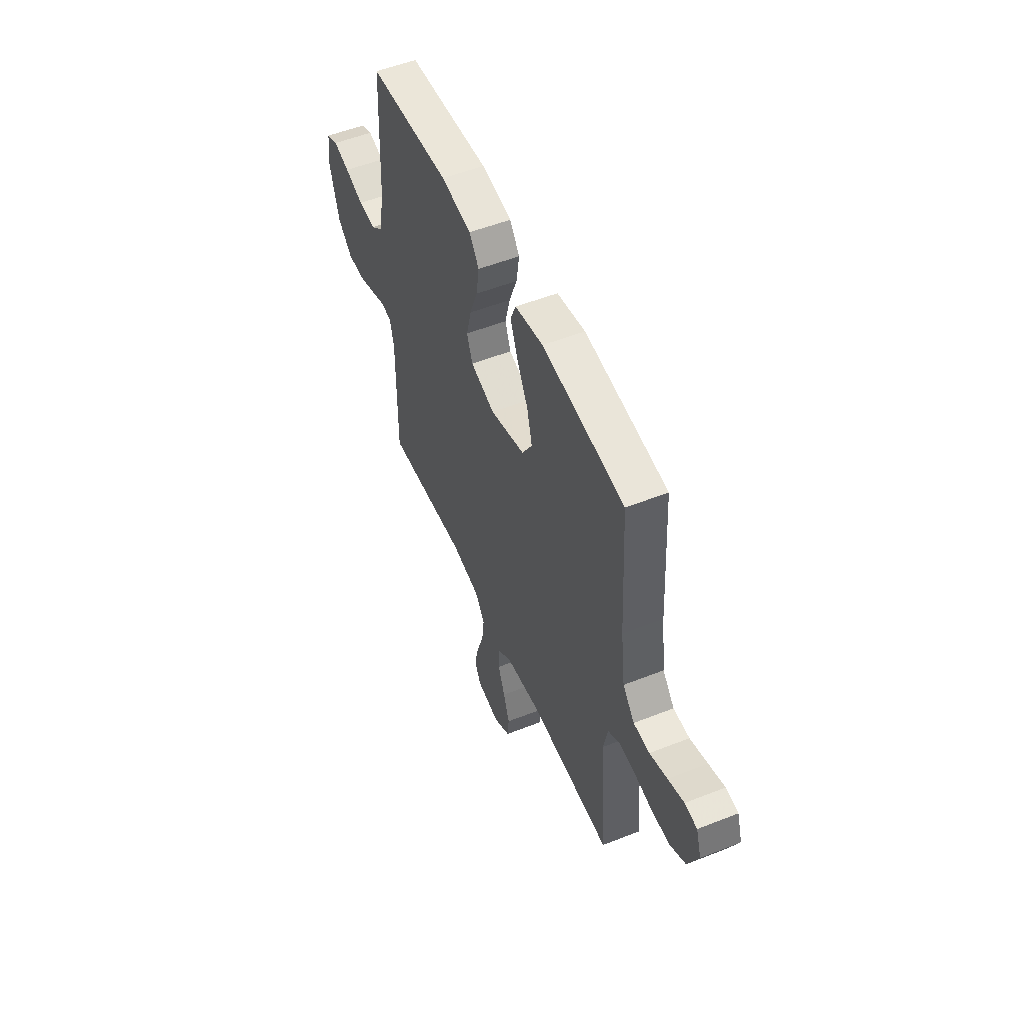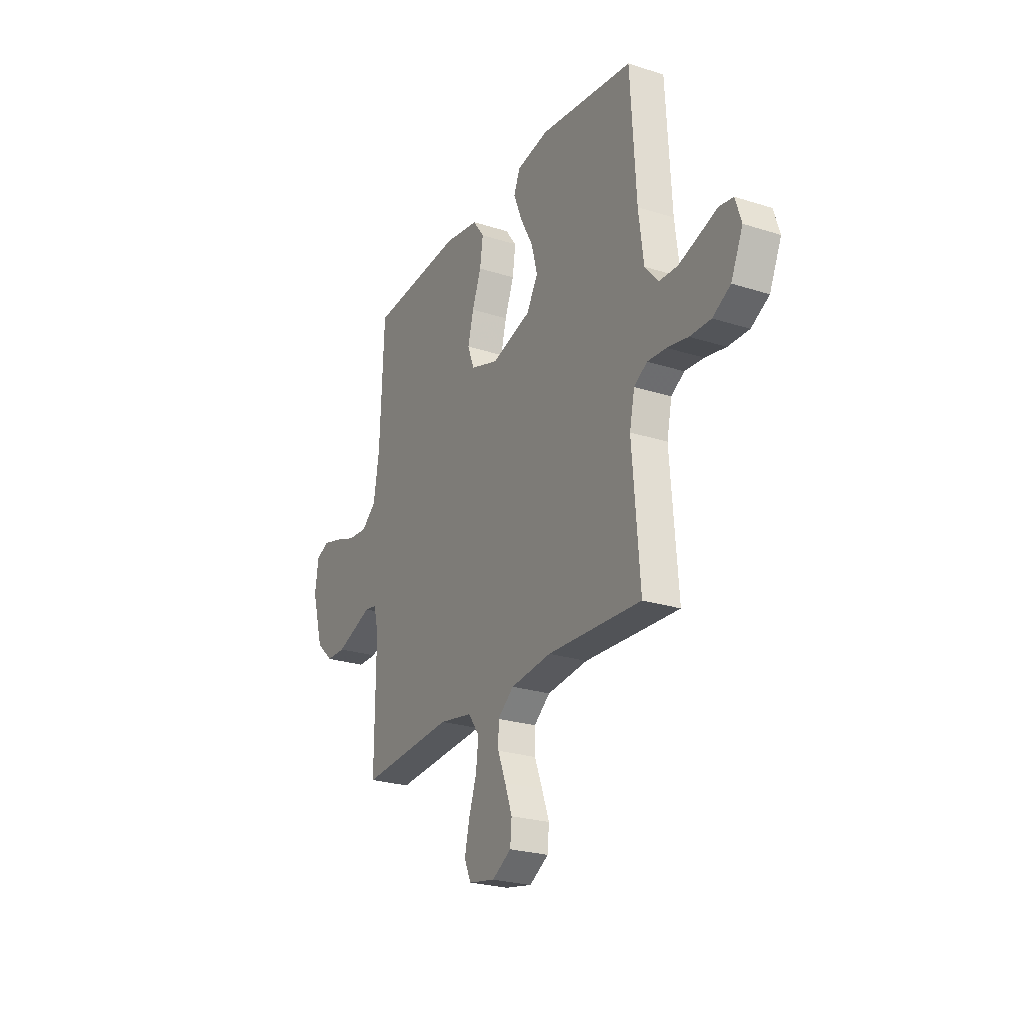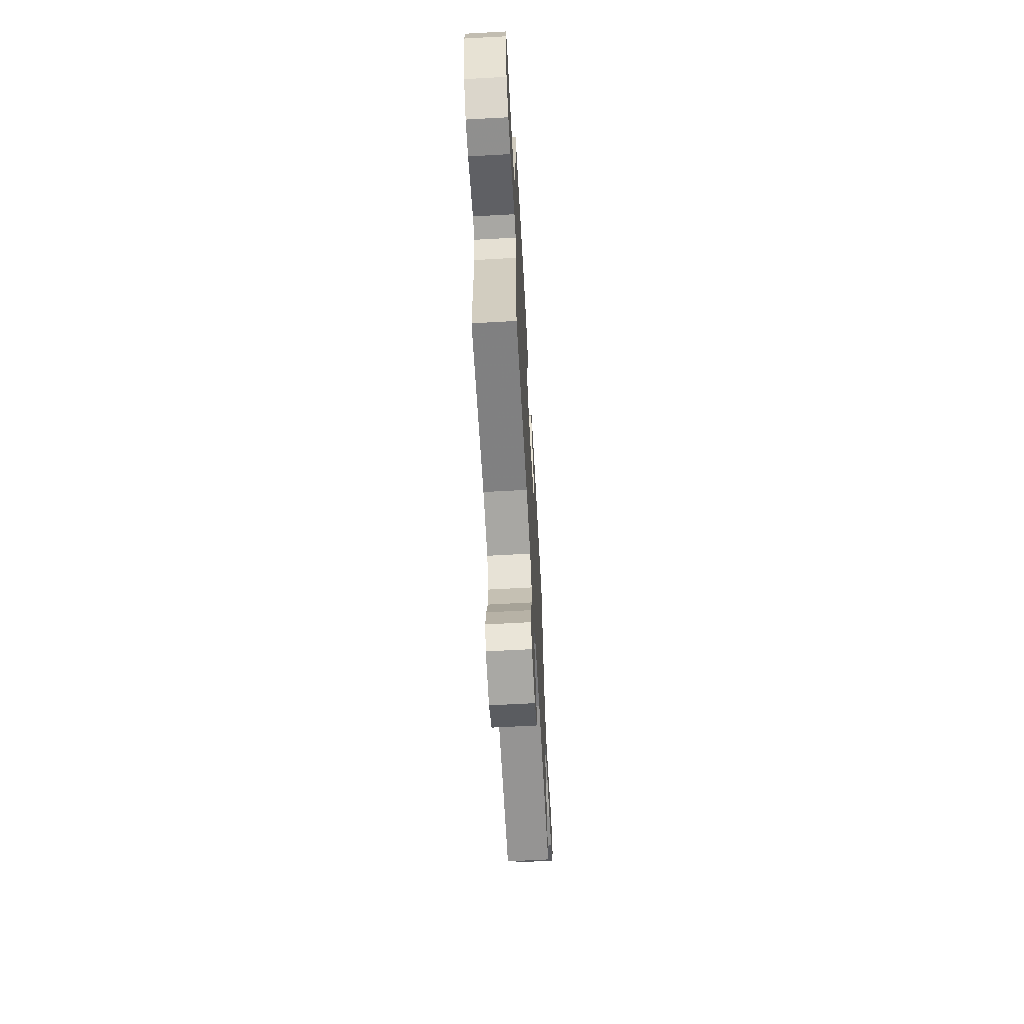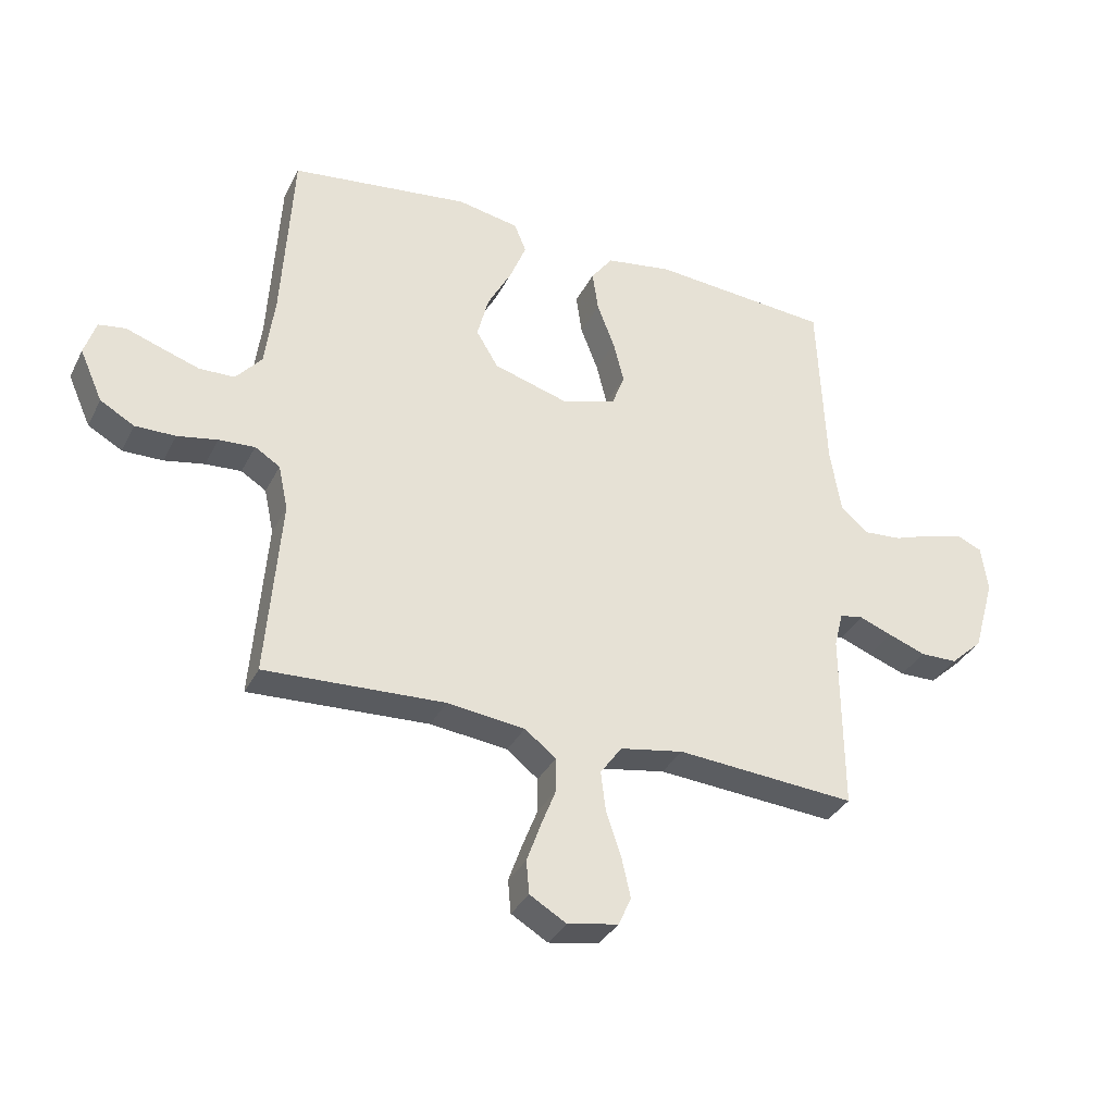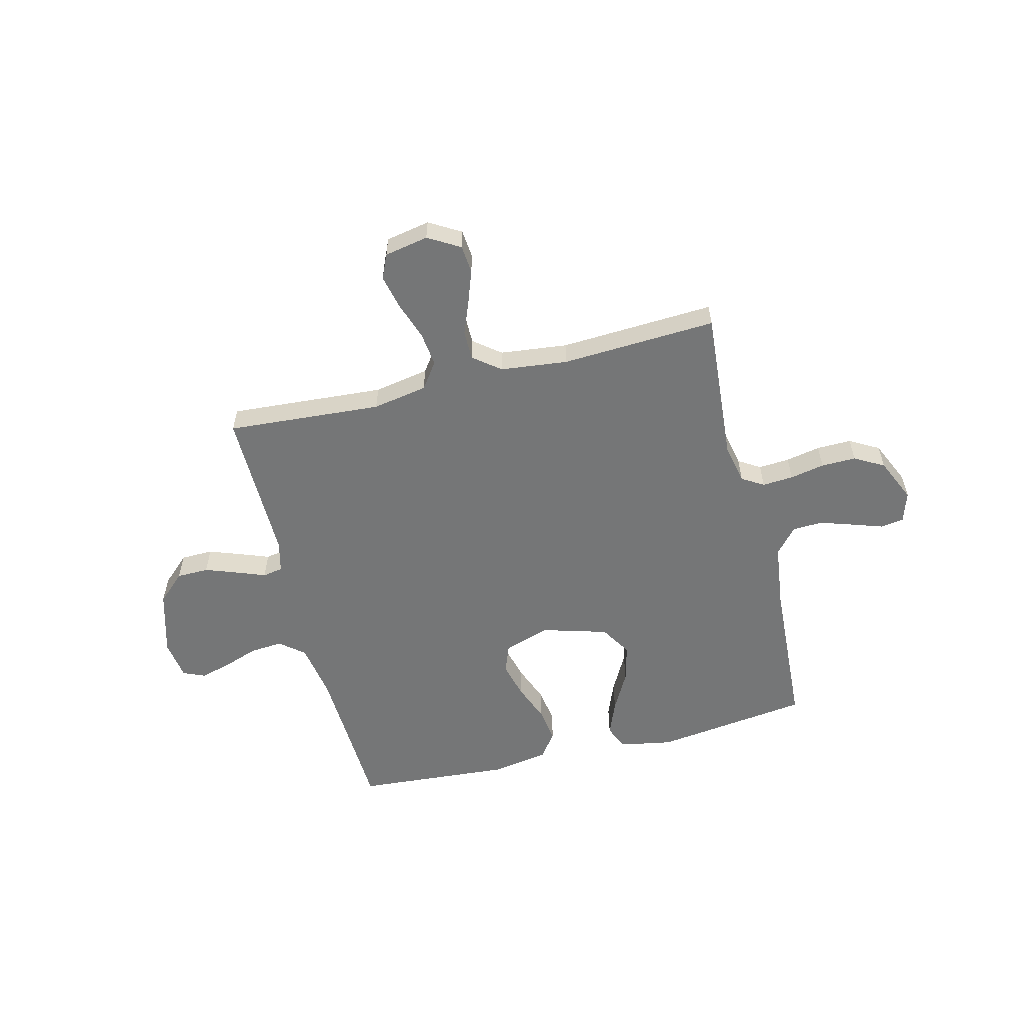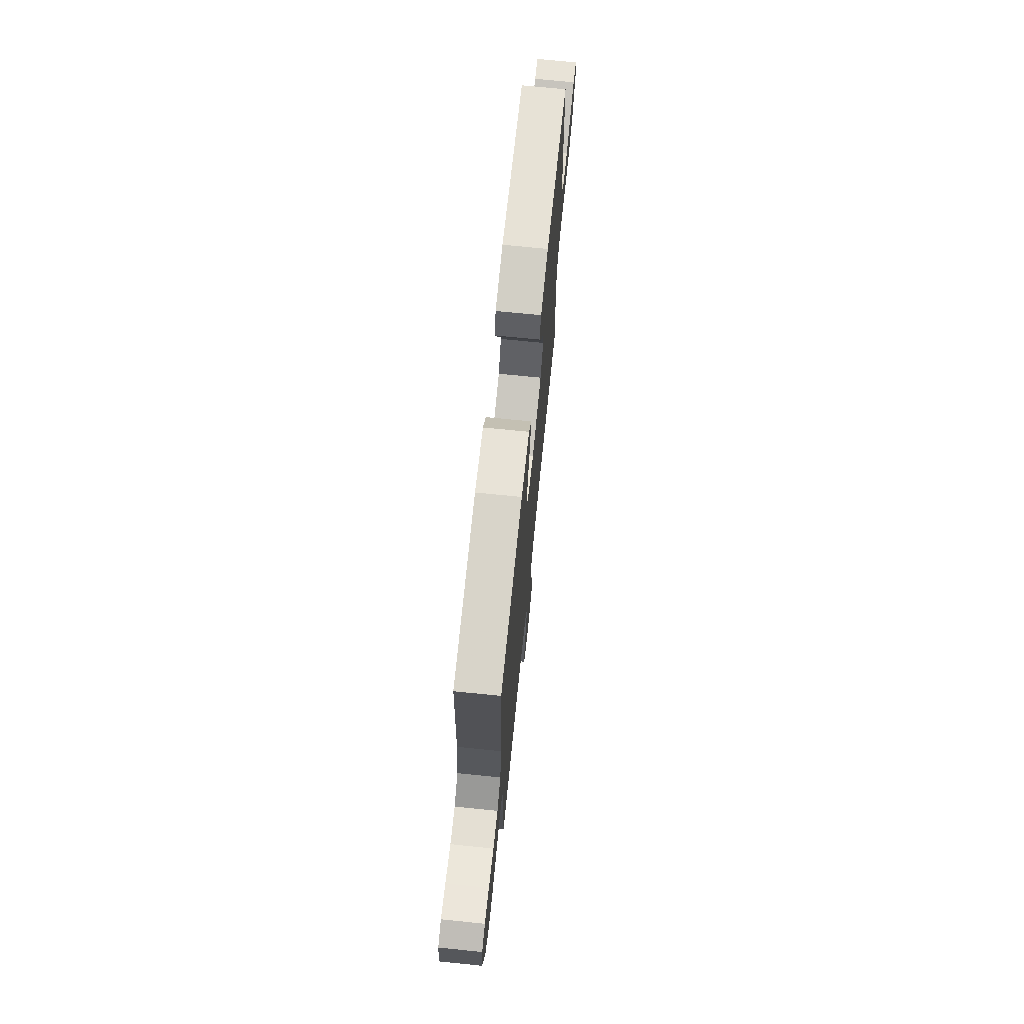
<metadata>
{"format":"obj","ext":"obj","renderer":"f3d","projection":"perspective","resolution":1024,"background":"white","views":[{"elev":53.0,"azim":-113.0,"up":"+Z"},{"elev":-24.7,"azim":-117.6,"up":"+Z"},{"elev":-64.4,"azim":93.2,"up":"+Z"},{"elev":-34.2,"azim":-23.9,"up":"+Z"},{"elev":-56.7,"azim":-165.9,"up":"+Y"},{"elev":71.1,"azim":95.8,"up":"+Z"}]}
</metadata>
<code>
v -0.5 0.07 -0.5
v -0.476 0.07 -0.2
v -0.492 0.07 -0.125
v -0.534 0.07 -0.099
v -0.594 0.07 -0.103
v -0.661 0.07 -0.116
v -0.728 0.07 -0.117
v -0.785 0.07 -0.085
v -0.823 0.07 0
v -0.804 0.07 0.059
v -0.759 0.07 0.066
v -0.7 0.07 0.046
v -0.636 0.07 0.025
v -0.577 0.07 0.027
v -0.534 0.07 0.077
v -0.518 0.07 0.2
v -0.5 0.07 0.5
v -0.2 0.07 0.539
v -0.097 0.07 0.52
v -0.077 0.07 0.472
v -0.104 0.07 0.405
v -0.145 0.07 0.329
v -0.164 0.07 0.256
v -0.127 0.07 0.195
v 0 0.07 0.158
v 0.089 0.07 0.187
v 0.11 0.07 0.242
v 0.092 0.07 0.313
v 0.063 0.07 0.388
v 0.053 0.07 0.456
v 0.089 0.07 0.505
v 0.2 0.07 0.523
v 0.5 0.07 0.5
v 0.513 0.07 0.2
v 0.531 0.07 0.09
v 0.578 0.07 0.051
v 0.641 0.07 0.056
v 0.709 0.07 0.08
v 0.769 0.07 0.096
v 0.811 0.07 0.078
v 0.822 0.07 0
v 0.786 0.07 -0.126
v 0.732 0.07 -0.176
v 0.67 0.07 -0.177
v 0.607 0.07 -0.154
v 0.552 0.07 -0.133
v 0.513 0.07 -0.14
v 0.498 0.07 -0.2
v 0.5 0.07 -0.5
v 0.2 0.07 -0.478
v 0.094 0.07 -0.497
v 0.058 0.07 -0.547
v 0.066 0.07 -0.614
v 0.091 0.07 -0.687
v 0.106 0.07 -0.754
v 0.085 0.07 -0.801
v 0 0.07 -0.817
v -0.061 0.07 -0.781
v -0.066 0.07 -0.726
v -0.043 0.07 -0.662
v -0.018 0.07 -0.598
v -0.018 0.07 -0.541
v -0.07 0.07 -0.5
v -0.2 0.07 -0.485
v -0.5 0 -0.5
v -0.476 0 -0.2
v -0.492 0 -0.125
v -0.534 0 -0.099
v -0.594 0 -0.103
v -0.661 0 -0.116
v -0.728 0 -0.117
v -0.785 0 -0.085
v -0.823 0 0
v -0.804 0 0.059
v -0.759 0 0.066
v -0.7 0 0.046
v -0.636 0 0.025
v -0.577 0 0.027
v -0.534 0 0.077
v -0.518 0 0.2
v -0.5 0 0.5
v -0.2 0 0.539
v -0.097 0 0.52
v -0.077 0 0.472
v -0.104 0 0.405
v -0.145 0 0.329
v -0.164 0 0.256
v -0.127 0 0.195
v 0 0 0.158
v 0.089 0 0.187
v 0.11 0 0.242
v 0.092 0 0.313
v 0.063 0 0.388
v 0.053 0 0.456
v 0.089 0 0.505
v 0.2 0 0.523
v 0.5 0 0.5
v 0.513 0 0.2
v 0.531 0 0.09
v 0.578 0 0.051
v 0.641 0 0.056
v 0.709 0 0.08
v 0.769 0 0.096
v 0.811 0 0.078
v 0.822 0 0
v 0.786 0 -0.126
v 0.732 0 -0.176
v 0.67 0 -0.177
v 0.607 0 -0.154
v 0.552 0 -0.133
v 0.513 0 -0.14
v 0.498 0 -0.2
v 0.5 0 -0.5
v 0.2 0 -0.478
v 0.094 0 -0.497
v 0.058 0 -0.547
v 0.066 0 -0.614
v 0.091 0 -0.687
v 0.106 0 -0.754
v 0.085 0 -0.801
v 0 0 -0.817
v -0.061 0 -0.781
v -0.066 0 -0.726
v -0.043 0 -0.662
v -0.018 0 -0.598
v -0.018 0 -0.541
v -0.07 0 -0.5
v -0.2 0 -0.485
f 59 60 61
f 58 59 61
f 57 58 61
f 56 57 61
f 55 56 61
f 54 55 61
f 53 54 61
f 52 53 61 62
f 51 52 62 63
f 48 49 50
f 51 63 64
f 50 51 64
f 48 50 64
f 47 48 64
f 44 45 46
f 43 44 46
f 42 43 46
f 41 42 46
f 40 41 46
f 39 40 46
f 38 39 46
f 37 38 46
f 36 37 46 47
f 32 33 34
f 31 32 34
f 30 31 34
f 29 30 34
f 28 29 34
f 27 28 34 35
f 35 36 47
f 27 35 47
f 26 27 47
f 20 21 22
f 19 20 22
f 18 19 22
f 17 18 22
f 16 17 22
f 15 16 22 23
f 14 15 23 24
f 10 11 12
f 9 10 12
f 8 9 12
f 7 8 12
f 6 7 12
f 5 6 12
f 4 5 12 13
f 3 4 13 14
f 64 1 2
f 47 64 2
f 26 47 2
f 25 26 2
f 3 14 24 25
f 2 3 25
f 125 124 123
f 125 123 122
f 125 122 121
f 125 121 120
f 125 120 119
f 125 119 118
f 125 118 117
f 126 125 117 116
f 127 126 116 115
f 114 113 112
f 128 127 115
f 128 115 114
f 128 114 112
f 128 112 111
f 110 109 108
f 110 108 107
f 110 107 106
f 110 106 105
f 110 105 104
f 110 104 103
f 110 103 102
f 110 102 101
f 111 110 101 100
f 98 97 96
f 98 96 95
f 98 95 94
f 98 94 93
f 98 93 92
f 99 98 92 91
f 111 100 99
f 111 99 91
f 111 91 90
f 86 85 84
f 86 84 83
f 86 83 82
f 86 82 81
f 86 81 80
f 87 86 80 79
f 88 87 79 78
f 76 75 74
f 76 74 73
f 76 73 72
f 76 72 71
f 76 71 70
f 76 70 69
f 77 76 69 68
f 78 77 68 67
f 66 65 128
f 66 128 111
f 66 111 90
f 66 90 89
f 89 88 78 67
f 89 67 66
f 1 65 66 2
f 2 66 67 3
f 3 67 68 4
f 4 68 69 5
f 5 69 70 6
f 6 70 71 7
f 7 71 72 8
f 8 72 73 9
f 9 73 74 10
f 10 74 75 11
f 11 75 76 12
f 12 76 77 13
f 13 77 78 14
f 14 78 79 15
f 15 79 80 16
f 16 80 81 17
f 17 81 82 18
f 18 82 83 19
f 19 83 84 20
f 20 84 85 21
f 21 85 86 22
f 22 86 87 23
f 23 87 88 24
f 24 88 89 25
f 25 89 90 26
f 26 90 91 27
f 27 91 92 28
f 28 92 93 29
f 29 93 94 30
f 30 94 95 31
f 31 95 96 32
f 32 96 97 33
f 33 97 98 34
f 34 98 99 35
f 35 99 100 36
f 36 100 101 37
f 37 101 102 38
f 38 102 103 39
f 39 103 104 40
f 40 104 105 41
f 41 105 106 42
f 42 106 107 43
f 43 107 108 44
f 44 108 109 45
f 45 109 110 46
f 46 110 111 47
f 47 111 112 48
f 48 112 113 49
f 49 113 114 50
f 50 114 115 51
f 51 115 116 52
f 52 116 117 53
f 53 117 118 54
f 54 118 119 55
f 55 119 120 56
f 56 120 121 57
f 57 121 122 58
f 58 122 123 59
f 59 123 124 60
f 60 124 125 61
f 61 125 126 62
f 62 126 127 63
f 63 127 128 64
f 64 128 65 1

</code>
